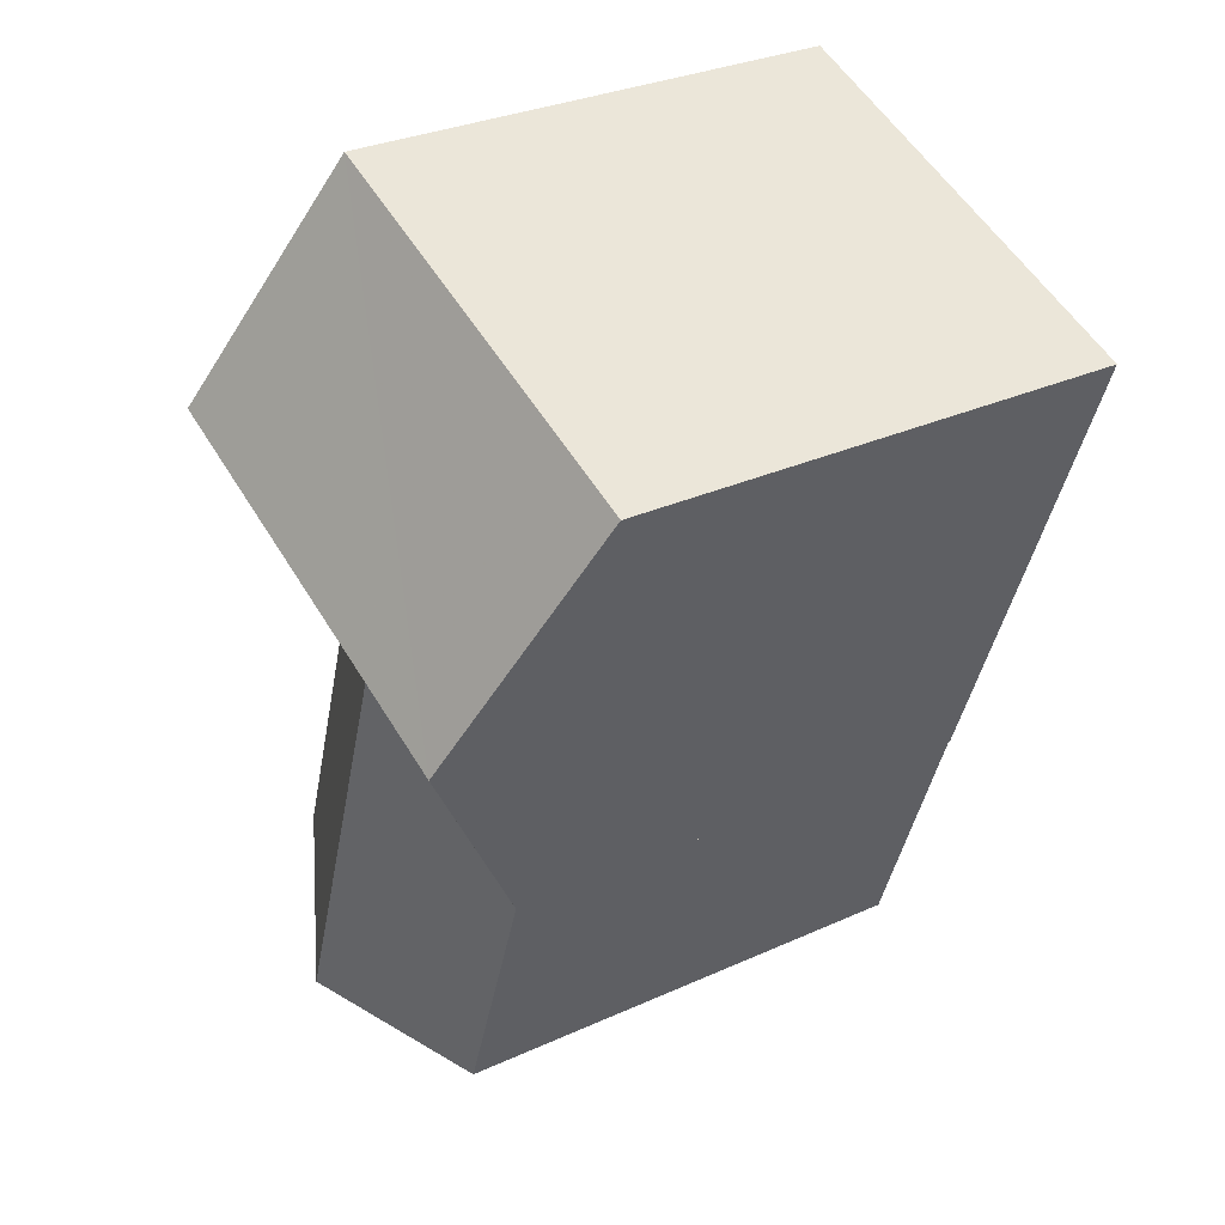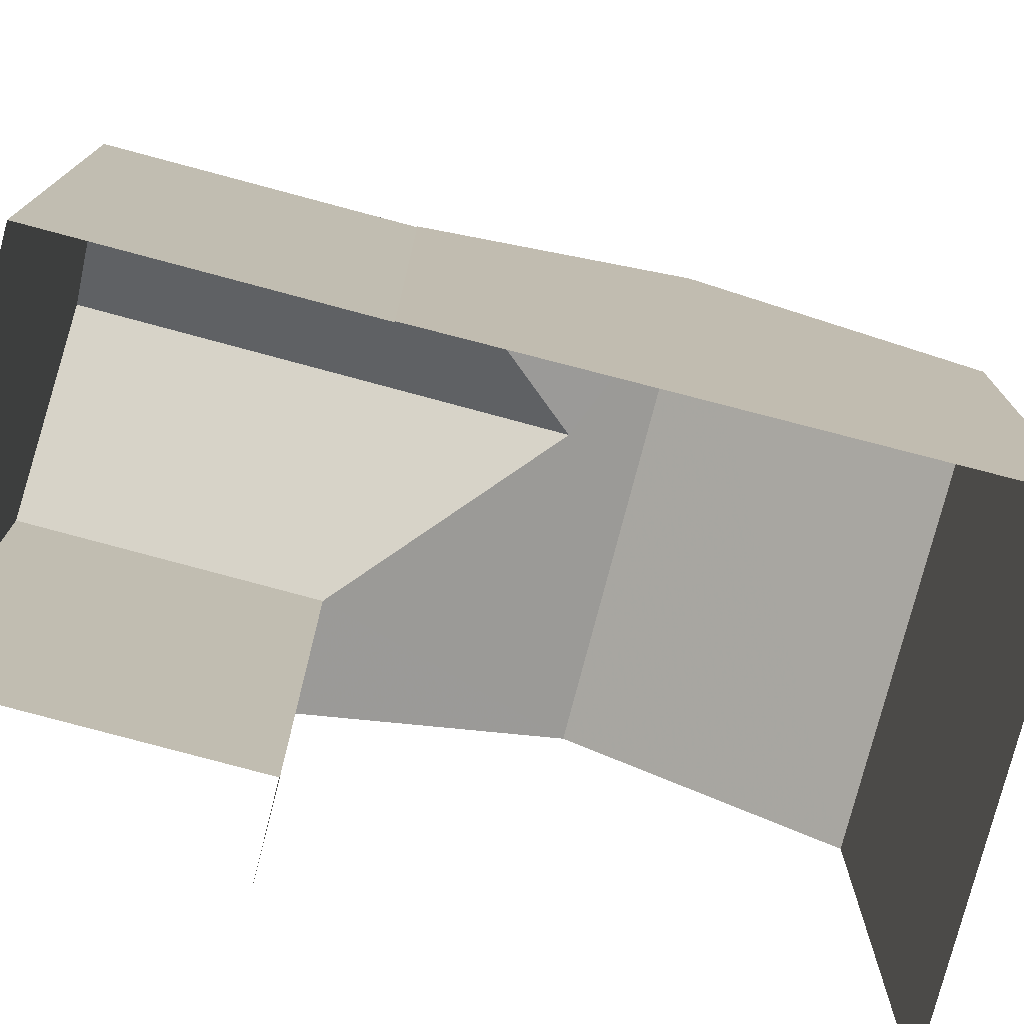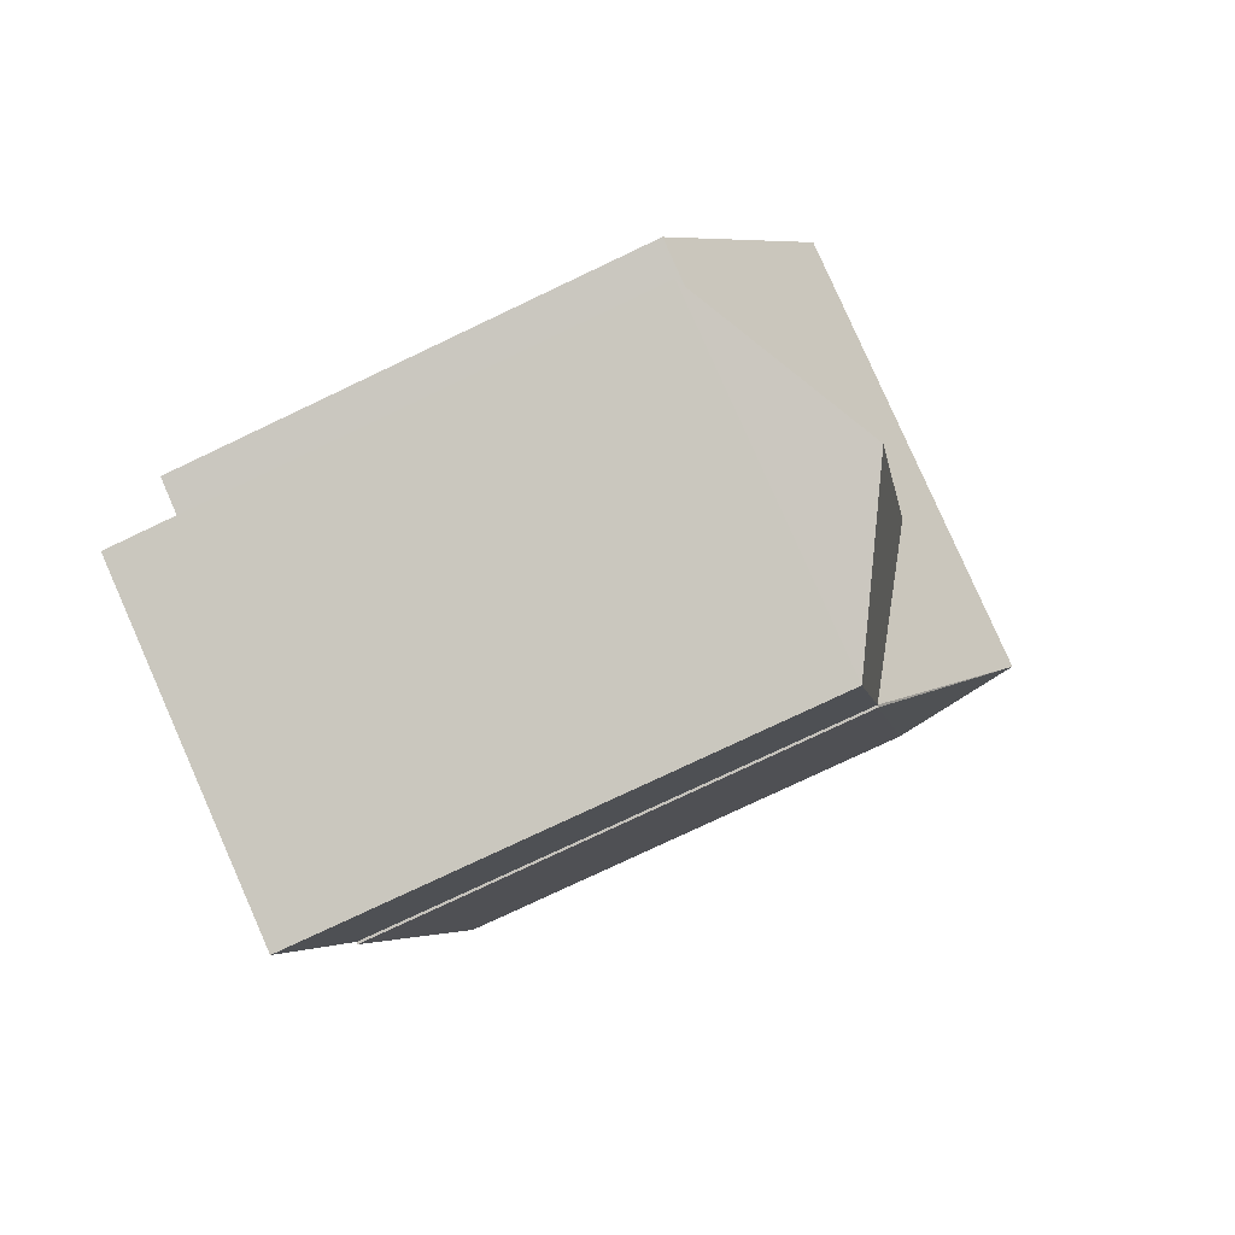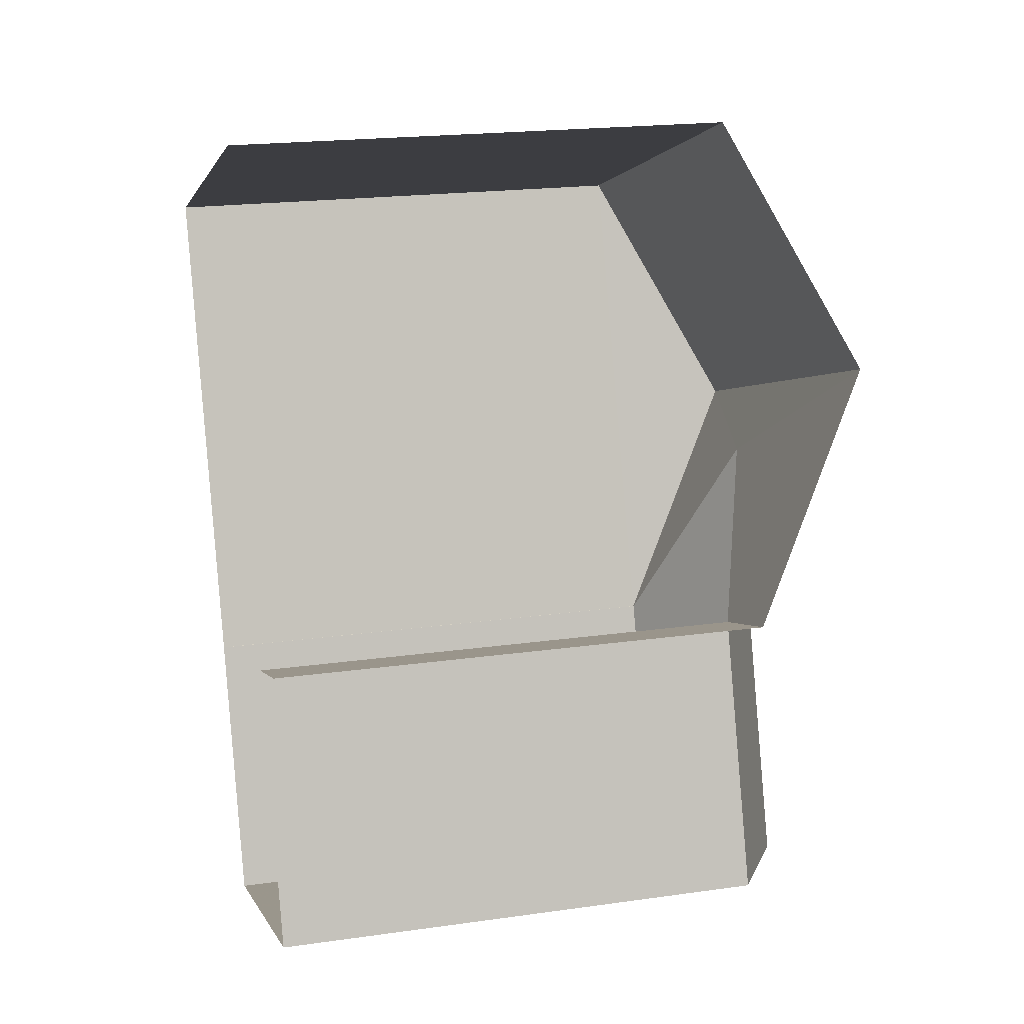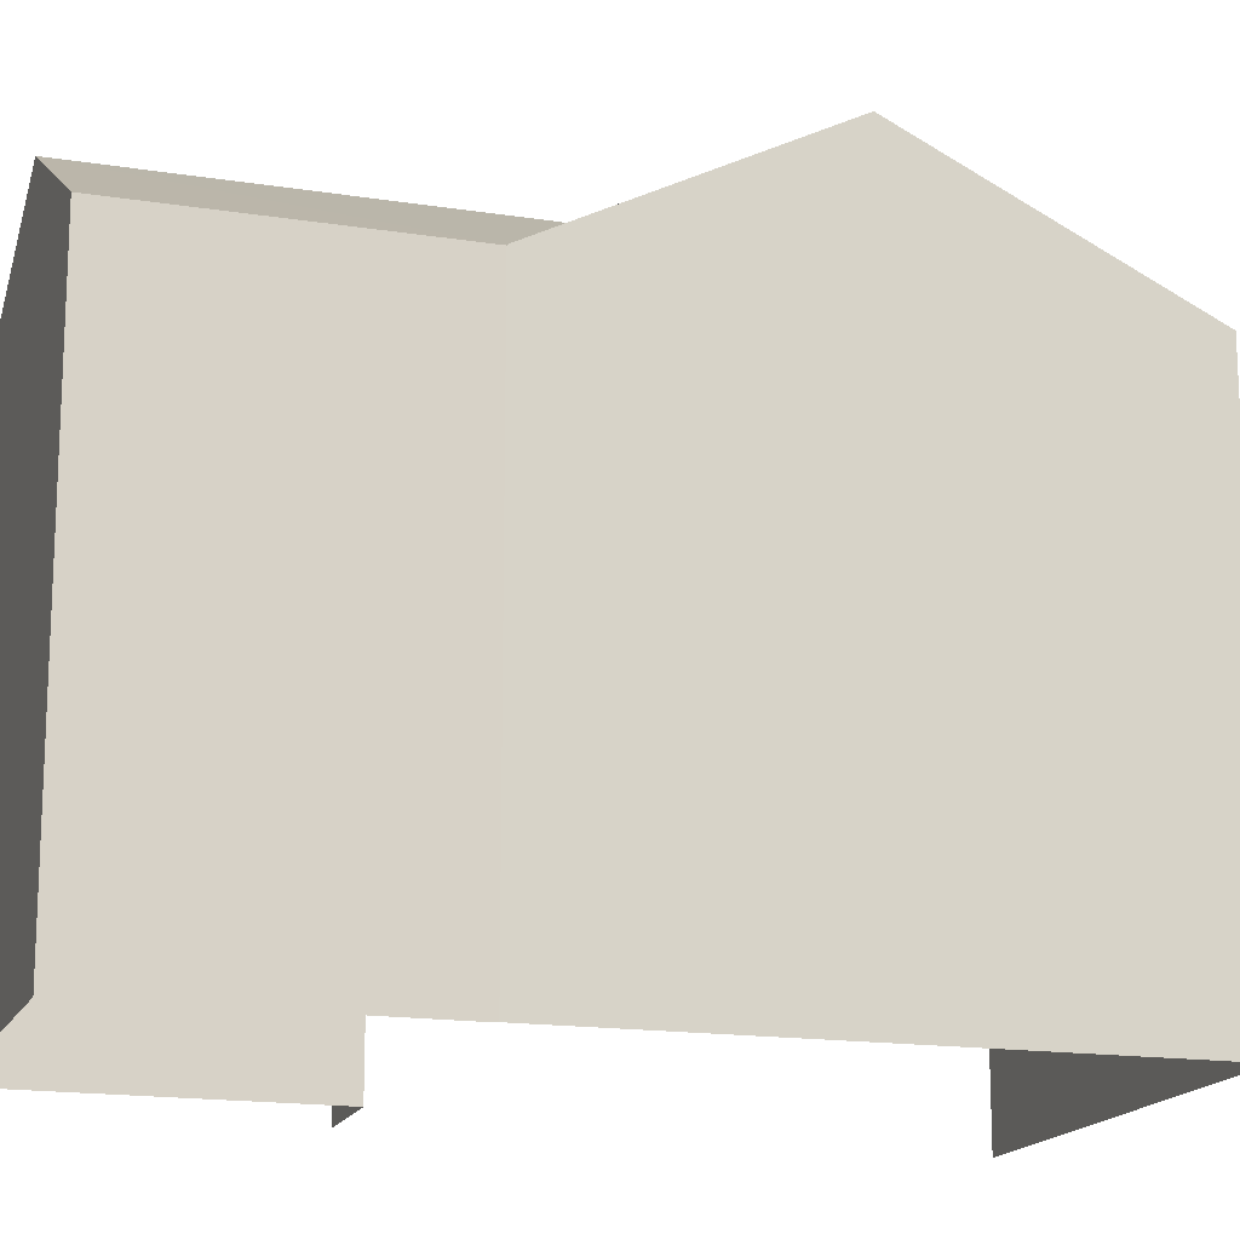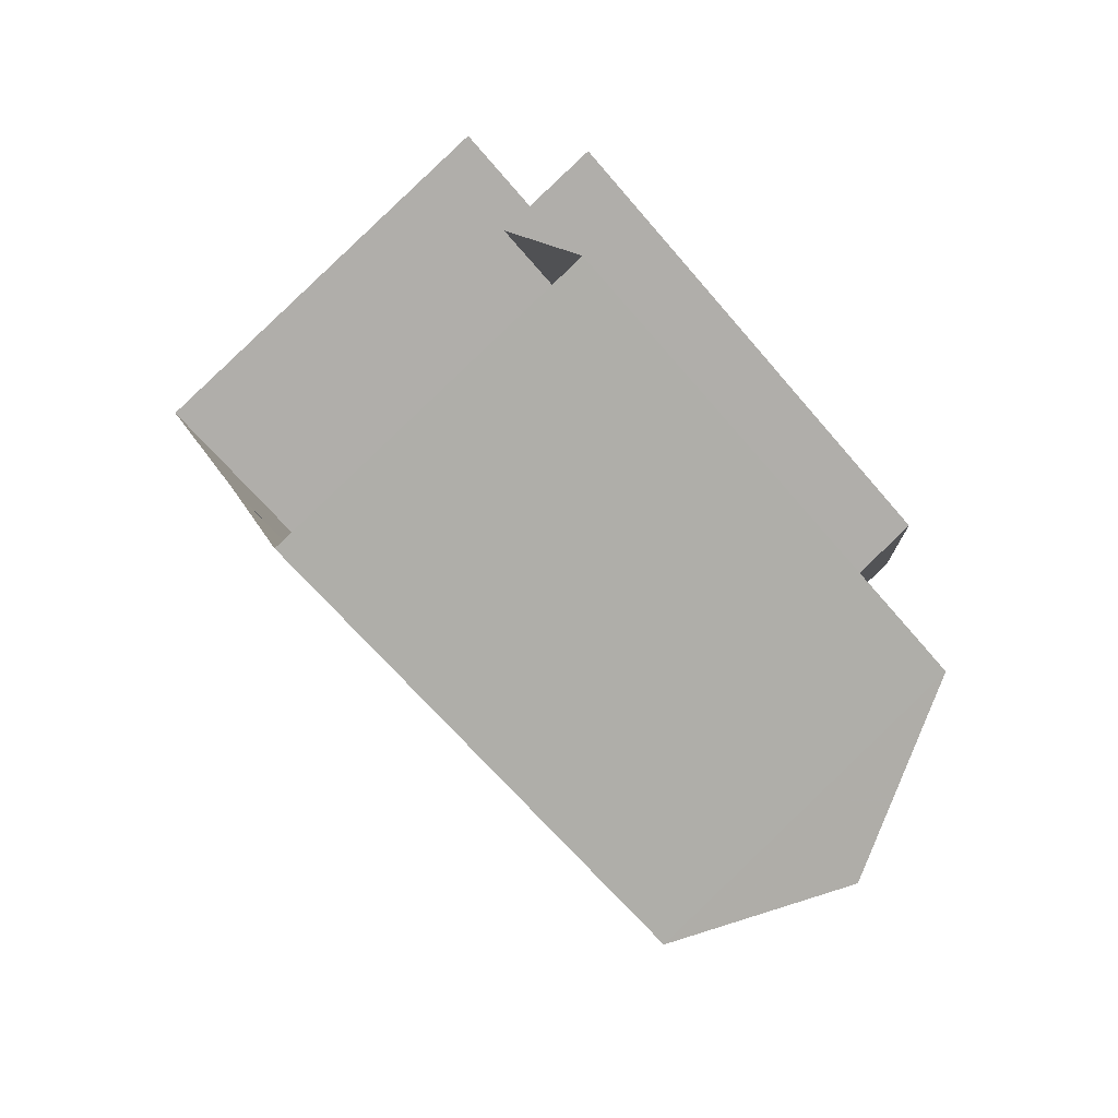
<metadata>
{"format":"obj","ext":"obj","renderer":"f3d","projection":"perspective","resolution":1024,"background":"white","views":[{"elev":31.3,"azim":57.3,"up":"+Y"},{"elev":-76.8,"azim":55.9,"up":"+Z"},{"elev":-77.7,"azim":-64.7,"up":"+Y"},{"elev":20.5,"azim":-104.4,"up":"+Y"},{"elev":-16.4,"azim":53.1,"up":"+Z"},{"elev":-65.4,"azim":-139.8,"up":"+Y"}]}
</metadata>
<code>
v -2.231e+05 -1.271e+05 18.65
v -2.23e+05 -1.271e+05 18.65
v -2.23e+05 -1.271e+05 18.65
v -2.23e+05 -1.271e+05 18.65
v -2.231e+05 -1.271e+05 18.65
v -2.23e+05 -1.271e+05 18.65
v -2.23e+05 -1.271e+05 18.65
v -2.23e+05 -1.271e+05 18.65
v -2.23e+05 -1.271e+05 25.15
v -2.231e+05 -1.271e+05 25.15
v -2.23e+05 -1.271e+05 26.33
v -2.23e+05 -1.271e+05 26.33
v -2.23e+05 -1.271e+05 25.15
v -2.23e+05 -1.271e+05 25.15
v -2.23e+05 -1.271e+05 26.8
v -2.23e+05 -1.271e+05 25.15
v -2.23e+05 -1.271e+05 25.15
v -2.231e+05 -1.271e+05 26.8
v -2.231e+05 -1.271e+05 25.15
v -2.23e+05 -1.271e+05 25.15
f 1 2 3
f 2 4 3
f 5 3 6
f 7 5 6
f 4 8 6
f 3 4 6
f 2 1 17
f 17 19 18
f 17 1 19
f 9 10 11
f 12 9 11
f 11 13 12
f 11 14 13
f 15 16 17
f 18 15 17
f 19 9 18
f 18 12 15
f 15 13 20
f 9 12 18
f 15 12 13
f 8 4 20
f 20 16 15
f 20 4 16
f 3 9 19
f 1 3 19
f 17 4 2
f 17 16 4
f 14 7 6
f 13 14 6
f 10 3 5
f 10 9 3
f 20 6 8
f 20 13 6
f 10 5 14
f 10 14 11
f 5 7 14

</code>
